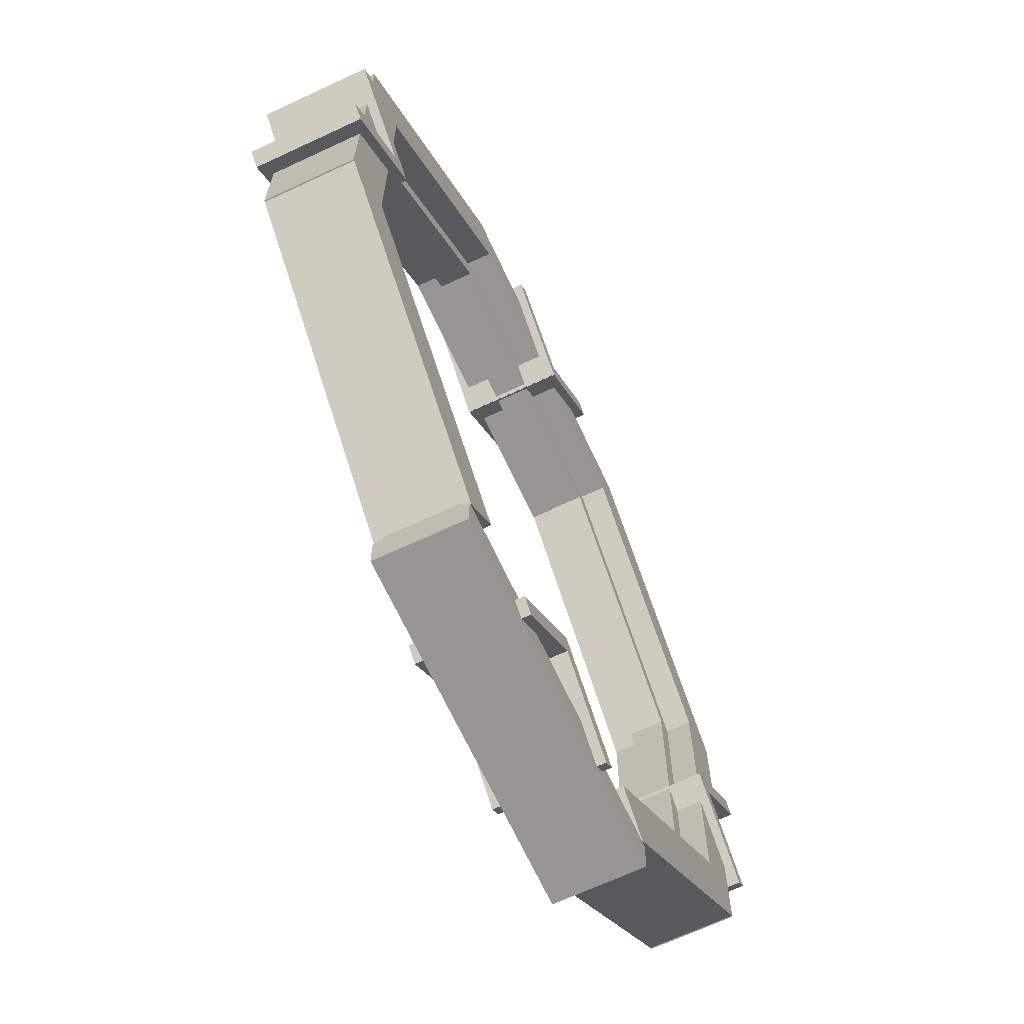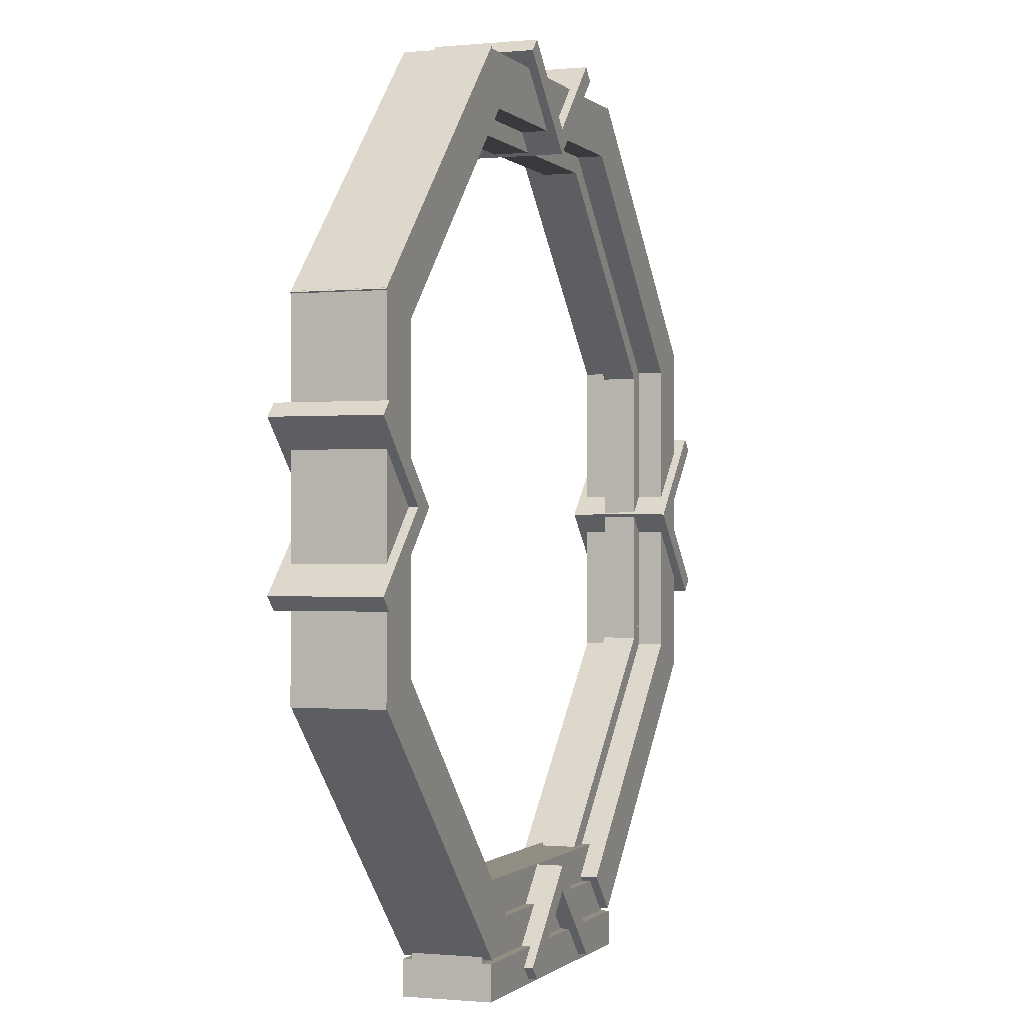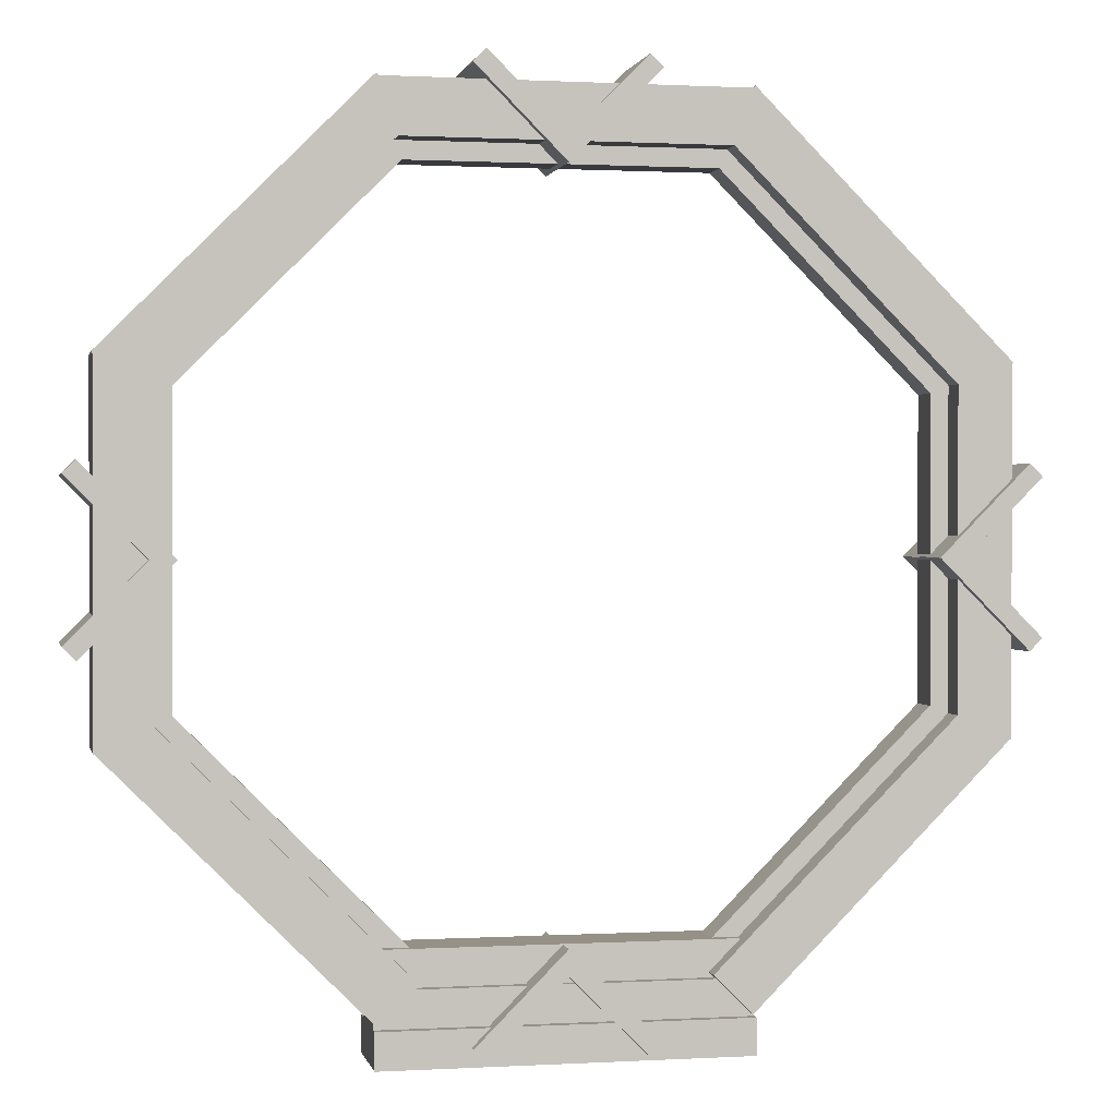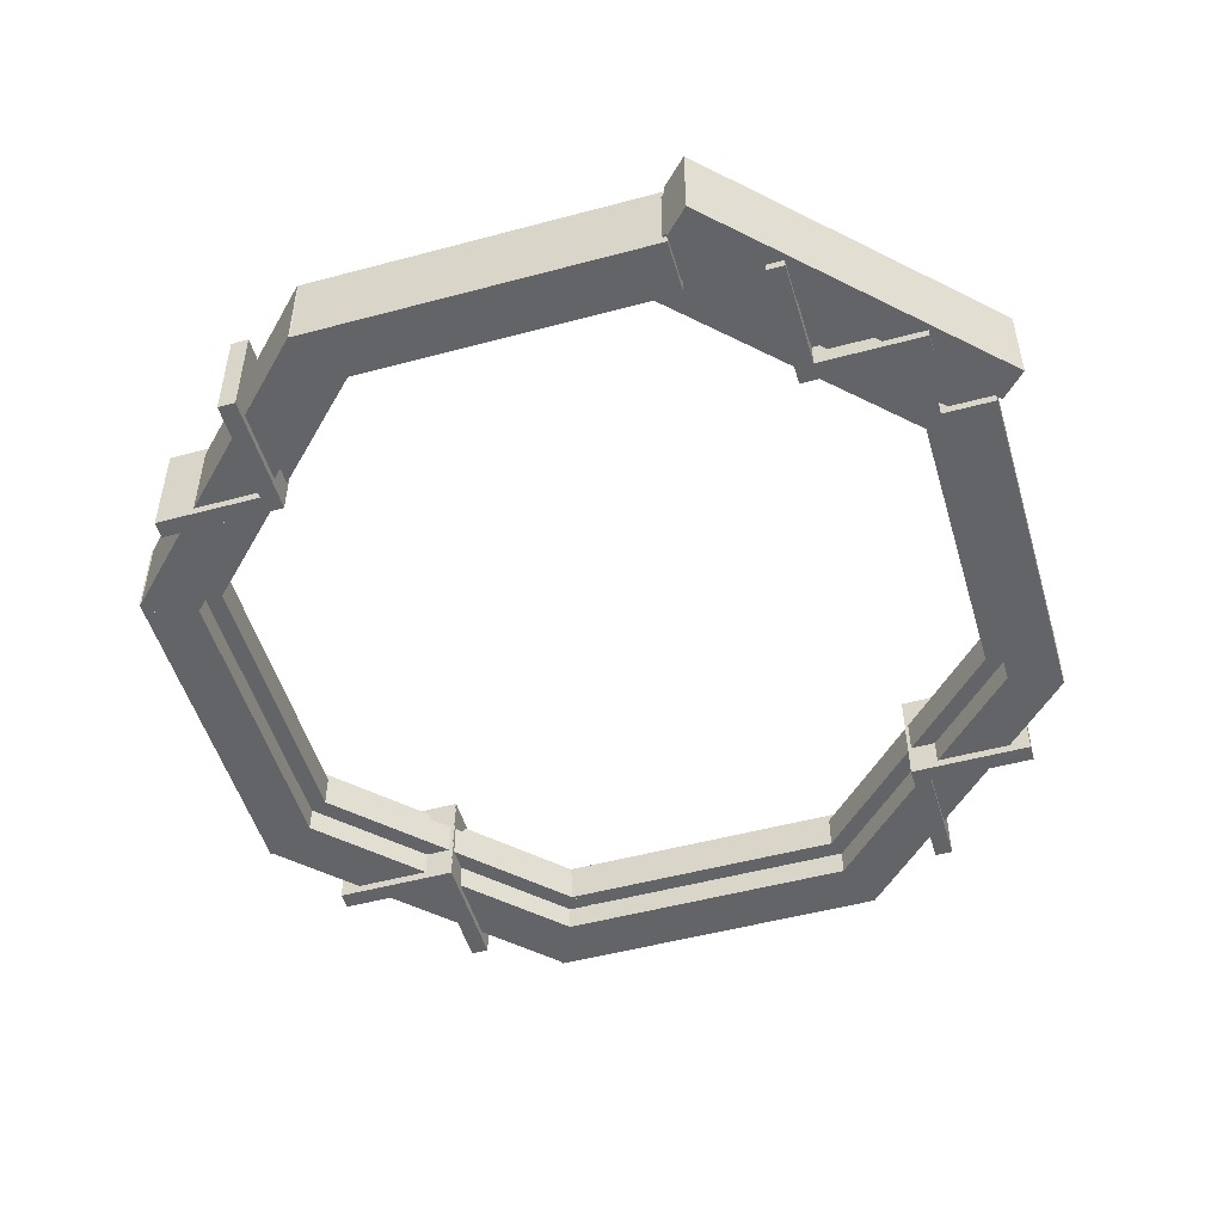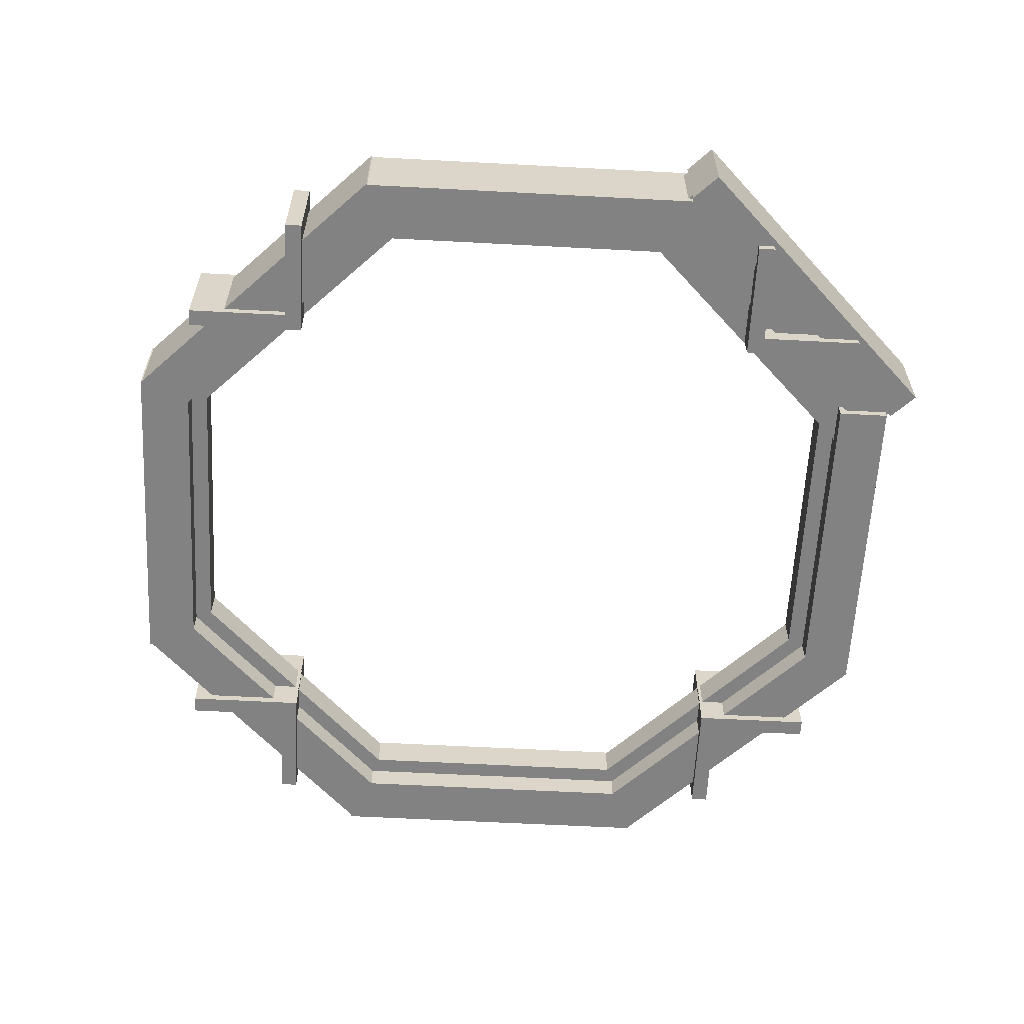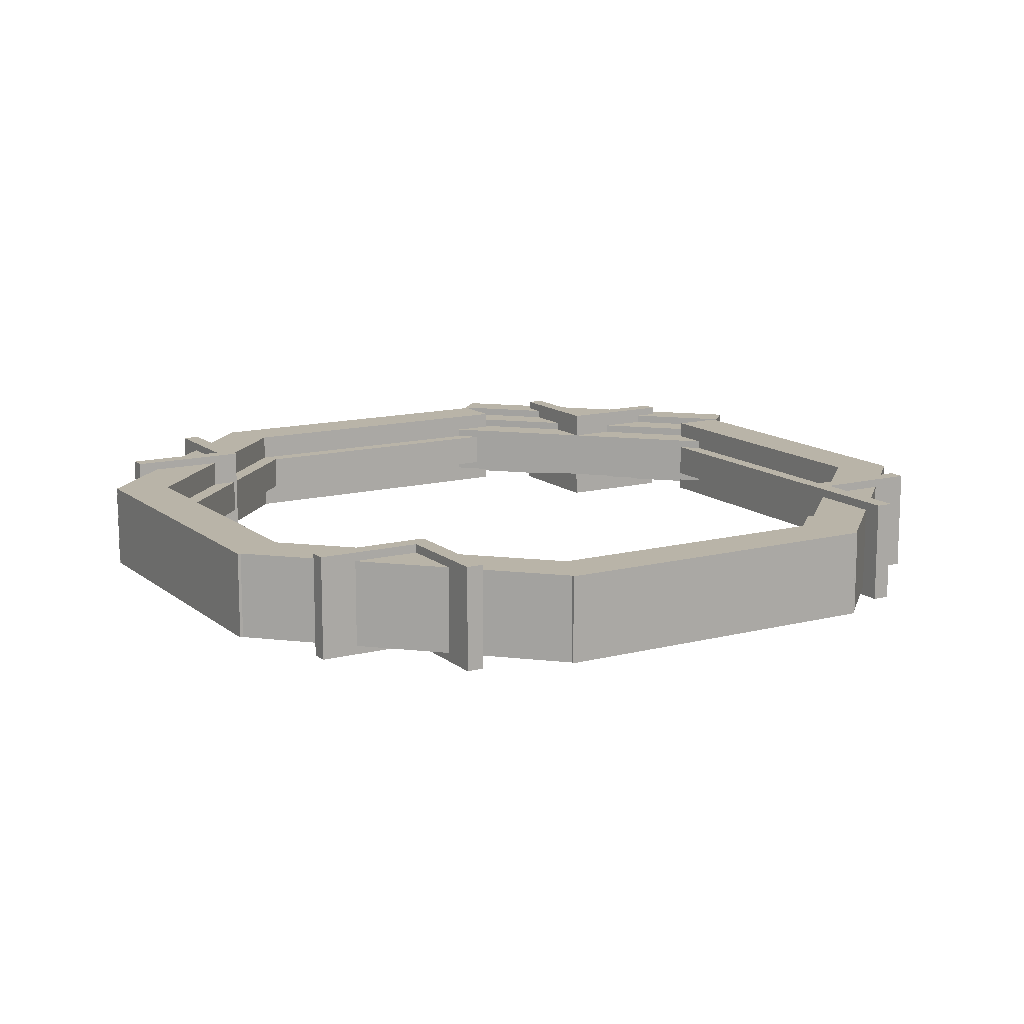
<metadata>
{"format":"obj","ext":"obj","renderer":"f3d","projection":"perspective","resolution":1024,"background":"white","views":[{"elev":-68.0,"azim":115.0,"up":"+Y"},{"elev":-0.6,"azim":-69.8,"up":"+Y"},{"elev":0.8,"azim":168.2,"up":"+Y"},{"elev":-51.1,"azim":-28.7,"up":"+Z"},{"elev":-60.8,"azim":-48.1,"up":"+Z"},{"elev":13.2,"azim":-165.4,"up":"+Z"}]}
</metadata>
<code>
o cube
v 0.625 0.25 0.125
v 0.625 0.25 -0.125
v 0.625 0.125 0.125
v 0.625 0.125 -0.125
v -0.625 0.25 -0.125
v -0.625 0.25 0.125
v -0.625 0.125 -0.125
v -0.625 0.125 0.125
f 1 3 2
f 3 4 2
f 5 7 6
f 7 8 6
f 5 6 2
f 6 1 2
f 8 7 3
f 7 4 3
f 6 8 1
f 8 3 1
f 2 4 5
f 4 7 5
o cube
v 0.625 0.375 0.09375
v 0.625 0.375 -0.09375
v 0.625 0.25 0.09375
v 0.625 0.25 -0.09375
v -0.625 0.375 -0.09375
v -0.625 0.375 0.09375
v -0.625 0.25 -0.09375
v -0.625 0.25 0.09375
f 9 11 10
f 11 12 10
f 13 15 14
f 15 16 14
f 13 14 10
f 14 9 10
f 16 15 11
f 15 12 11
f 14 16 9
f 16 11 9
f 10 12 13
f 12 15 13
o cube
v 0.625 0.125 0.1562
v 0.625 0.125 -0.1562
v 0.625 0 0.1562
v 0.625 0 -0.1562
v -0.625 0.125 -0.1562
v -0.625 0.125 0.1562
v -0.625 0 -0.1562
v -0.625 0 0.1562
f 17 19 18
f 19 20 18
f 21 23 22
f 23 24 22
f 21 22 18
f 22 17 18
f 24 23 19
f 23 20 19
f 22 24 17
f 24 19 17
f 18 20 21
f 20 23 21
o cube
v 1.365 1.152 0.1562
v 1.365 1.152 -0.1562
v 1.498 1.02 0.1562
v 1.498 1.02 -0.1562
v 0.4813 0.2683 -0.1562
v 0.4813 0.2683 0.1562
v 0.6138 0.1357 -0.1562
v 0.6138 0.1357 0.1562
f 25 27 26
f 27 28 26
f 29 31 30
f 31 32 30
f 29 30 26
f 30 25 26
f 32 31 27
f 31 28 27
f 30 32 25
f 32 27 25
f 26 28 29
f 28 31 29
o cube
v 1.311 2.266 0.1562
v 1.311 2.266 -0.1562
v 1.498 2.266 0.1562
v 1.498 2.266 -0.1562
v 1.311 1.016 -0.1562
v 1.311 1.016 0.1562
v 1.498 1.016 -0.1562
v 1.498 1.016 0.1562
f 33 35 34
f 35 36 34
f 37 39 38
f 39 40 38
f 37 38 34
f 38 33 34
f 40 39 35
f 39 36 35
f 38 40 33
f 40 35 33
f 34 36 37
f 36 39 37
o cube
v 1.502 2.261 0.1562
v 1.502 2.261 -0.1562
v 1.37 2.129 0.1562
v 1.37 2.129 -0.1562
v 0.6183 3.145 -0.1562
v 0.6183 3.145 0.1562
v 0.4857 3.013 -0.1562
v 0.4857 3.013 0.1562
f 41 43 42
f 43 44 42
f 45 47 46
f 47 48 46
f 45 46 42
f 46 41 42
f 48 47 43
f 47 44 43
f 46 48 41
f 48 43 41
f 42 44 45
f 44 47 45
o cube
v 0.625 3.138 0.1562
v 0.625 3.138 -0.1562
v 0.625 2.95 0.1562
v 0.625 2.95 -0.1562
v -0.625 3.138 -0.1562
v -0.625 3.138 0.1562
v -0.625 2.95 -0.1562
v -0.625 2.95 0.1562
f 49 51 50
f 51 52 50
f 53 55 54
f 55 56 54
f 53 54 50
f 54 49 50
f 56 55 51
f 55 52 51
f 54 56 49
f 56 51 49
f 50 52 53
f 52 55 53
o cube
v -0.6183 3.145 0.1562
v -0.6183 3.145 -0.1562
v -0.4857 3.013 0.1562
v -0.4857 3.013 -0.1562
v -1.502 2.261 -0.1562
v -1.502 2.261 0.1562
v -1.37 2.129 -0.1562
v -1.37 2.129 0.1562
f 57 59 58
f 59 60 58
f 61 63 62
f 63 64 62
f 61 62 58
f 62 57 58
f 64 63 59
f 63 60 59
f 62 64 57
f 64 59 57
f 58 60 61
f 60 63 61
o cube
v -1.311 1.016 0.1562
v -1.311 1.016 -0.1562
v -1.498 1.016 0.1562
v -1.498 1.016 -0.1562
v -1.311 2.266 -0.1562
v -1.311 2.266 0.1562
v -1.498 2.266 -0.1562
v -1.498 2.266 0.1562
f 65 67 66
f 67 68 66
f 69 71 70
f 71 72 70
f 69 70 66
f 70 65 66
f 72 71 67
f 71 68 67
f 70 72 65
f 72 67 65
f 66 68 69
f 68 71 69
o cube
v -0.4813 0.2683 0.1562
v -0.4813 0.2683 -0.1562
v -0.6138 0.1357 0.1562
v -0.6138 0.1357 -0.1562
v -1.365 1.152 -0.1562
v -1.365 1.152 0.1562
v -1.498 1.02 -0.1562
v -1.498 1.02 0.1562
f 73 75 74
f 75 76 74
f 77 79 78
f 79 80 78
f 77 78 74
f 78 73 74
f 80 79 75
f 79 76 75
f 78 80 73
f 80 75 73
f 74 76 77
f 76 79 77
o cube
v 1.321 1.196 0.0625
v 1.321 1.196 -0.0625
v 1.365 1.152 0.0625
v 1.365 1.152 -0.0625
v 0.4371 0.3125 -0.0625
v 0.4371 0.3125 0.0625
v 0.4813 0.2683 -0.0625
v 0.4813 0.2683 0.0625
f 81 83 82
f 83 84 82
f 85 87 86
f 87 88 86
f 85 86 82
f 86 81 82
f 88 87 83
f 87 84 83
f 86 88 81
f 88 83 81
f 82 84 85
f 84 87 85
o cube
v 1.248 2.266 0.0625
v 1.248 2.266 -0.0625
v 1.311 2.266 0.0625
v 1.311 2.266 -0.0625
v 1.248 1.016 -0.0625
v 1.248 1.016 0.0625
v 1.311 1.016 -0.0625
v 1.311 1.016 0.0625
f 89 91 90
f 91 92 90
f 93 95 94
f 95 96 94
f 93 94 90
f 94 89 90
f 96 95 91
f 95 92 91
f 94 96 89
f 96 91 89
f 90 92 93
f 92 95 93
o cube
v 1.37 2.129 0.0625
v 1.37 2.129 -0.0625
v 1.325 2.085 0.0625
v 1.325 2.085 -0.0625
v 0.4857 3.013 -0.0625
v 0.4857 3.013 0.0625
v 0.4415 2.969 -0.0625
v 0.4415 2.969 0.0625
f 97 99 98
f 99 100 98
f 101 103 102
f 103 104 102
f 101 102 98
f 102 97 98
f 104 103 99
f 103 100 99
f 102 104 97
f 104 99 97
f 98 100 101
f 100 103 101
o cube
v -0.4857 3.013 0.0625
v -0.4857 3.013 -0.0625
v -0.4415 2.969 0.0625
v -0.4415 2.969 -0.0625
v -1.37 2.129 -0.0625
v -1.37 2.129 0.0625
v -1.325 2.085 -0.0625
v -1.325 2.085 0.0625
f 105 107 106
f 107 108 106
f 109 111 110
f 111 112 110
f 109 110 106
f 110 105 106
f 112 111 107
f 111 108 107
f 110 112 105
f 112 107 105
f 106 108 109
f 108 111 109
o cube
v -1.248 1.016 0.0625
v -1.248 1.016 -0.0625
v -1.311 1.016 0.0625
v -1.311 1.016 -0.0625
v -1.248 2.266 -0.0625
v -1.248 2.266 0.0625
v -1.311 2.266 -0.0625
v -1.311 2.266 0.0625
f 113 115 114
f 115 116 114
f 117 119 118
f 119 120 118
f 117 118 114
f 118 113 114
f 120 119 115
f 119 116 115
f 118 120 113
f 120 115 113
f 114 116 117
f 116 119 117
o cube
v -0.4371 0.3125 0.0625
v -0.4371 0.3125 -0.0625
v -0.4813 0.2683 0.0625
v -0.4813 0.2683 -0.0625
v -1.321 1.196 -0.0625
v -1.321 1.196 0.0625
v -1.365 1.152 -0.0625
v -1.365 1.152 0.0625
f 121 123 122
f 123 124 122
f 125 127 126
f 127 128 126
f 125 126 122
f 126 121 122
f 128 127 123
f 127 124 123
f 126 128 121
f 128 123 121
f 122 124 125
f 124 127 125
o cube
v 0.625 2.95 0.0625
v 0.625 2.95 -0.0625
v 0.625 2.888 0.0625
v 0.625 2.888 -0.0625
v -0.625 2.95 -0.0625
v -0.625 2.95 0.0625
v -0.625 2.888 -0.0625
v -0.625 2.888 0.0625
f 129 131 130
f 131 132 130
f 133 135 134
f 135 136 134
f 133 134 130
f 134 129 130
f 136 135 131
f 135 132 131
f 134 136 129
f 136 131 129
f 130 132 133
f 132 135 133
o cube
v 0.003477 0.3719 0.1875
v 0.003477 0.3719 -0.1875
v 0.04767 0.3277 0.1875
v 0.04767 0.3277 -0.1875
v -0.3059 0.0625 -0.1875
v -0.3059 0.0625 0.1875
v -0.2617 0.01831 -0.1875
v -0.2617 0.01831 0.1875
f 137 139 138
f 139 140 138
f 141 143 142
f 143 144 142
f 141 142 138
f 142 137 138
f 144 143 139
f 143 140 139
f 142 144 137
f 144 139 137
f 138 140 141
f 140 143 141
o cube
v 0.3147 0.0625 0.1875
v 0.3147 0.0625 -0.1875
v 0.2705 0.01831 0.1875
v 0.2705 0.01831 -0.1875
v 0.005362 0.3719 -0.1875
v 0.005362 0.3719 0.1875
v -0.03883 0.3277 -0.1875
v -0.03883 0.3277 0.1875
f 145 147 146
f 147 148 146
f 149 151 150
f 151 152 150
f 149 150 146
f 150 145 146
f 152 151 147
f 151 148 147
f 150 152 145
f 152 147 145
f 146 148 149
f 148 151 149
o cube
v 0.2705 3.232 0.1875
v 0.2705 3.232 -0.1875
v 0.3147 3.188 0.1875
v 0.3147 3.188 -0.1875
v -0.03883 2.922 -0.1875
v -0.03883 2.922 0.1875
v 0.005362 2.878 -0.1875
v 0.005362 2.878 0.1875
f 153 155 154
f 155 156 154
f 157 159 158
f 159 160 158
f 157 158 154
f 158 153 154
f 160 159 155
f 159 156 155
f 158 160 153
f 160 155 153
f 154 156 157
f 156 159 157
o cube
v 0.04767 2.922 0.1875
v 0.04767 2.922 -0.1875
v 0.003477 2.878 0.1875
v 0.003477 2.878 -0.1875
v -0.2617 3.232 -0.1875
v -0.2617 3.232 0.1875
v -0.3059 3.188 -0.1875
v -0.3059 3.188 0.1875
f 161 163 162
f 163 164 162
f 165 167 166
f 167 168 166
f 165 166 162
f 166 161 162
f 168 167 163
f 167 164 163
f 166 168 161
f 168 163 161
f 162 164 165
f 164 167 165
o cube
v -1.594 1.884 0.1875
v -1.594 1.884 -0.1875
v -1.55 1.928 0.1875
v -1.55 1.928 -0.1875
v -1.285 1.574 -0.1875
v -1.285 1.574 0.1875
v -1.241 1.618 -0.1875
v -1.241 1.618 0.1875
f 169 171 170
f 171 172 170
f 173 175 174
f 175 176 174
f 173 174 170
f 174 169 170
f 176 175 171
f 175 172 171
f 174 176 169
f 176 171 169
f 170 172 173
f 172 175 173
o cube
v -1.285 1.661 0.1875
v -1.285 1.661 -0.1875
v -1.241 1.616 0.1875
v -1.241 1.616 -0.1875
v -1.594 1.351 -0.1875
v -1.594 1.351 0.1875
v -1.55 1.307 -0.1875
v -1.55 1.307 0.1875
f 177 179 178
f 179 180 178
f 181 183 182
f 183 184 182
f 181 182 178
f 182 177 178
f 184 183 179
f 183 180 179
f 182 184 177
f 184 179 177
f 178 180 181
f 180 183 181
o cube
v 1.285 1.574 0.1875
v 1.285 1.574 -0.1875
v 1.241 1.618 0.1875
v 1.241 1.618 -0.1875
v 1.594 1.884 -0.1875
v 1.594 1.884 0.1875
v 1.55 1.928 -0.1875
v 1.55 1.928 0.1875
f 185 187 186
f 187 188 186
f 189 191 190
f 191 192 190
f 189 190 186
f 190 185 186
f 192 191 187
f 191 188 187
f 190 192 185
f 192 187 185
f 186 188 189
f 188 191 189
o cube
v 1.594 1.351 0.1875
v 1.594 1.351 -0.1875
v 1.55 1.307 0.1875
v 1.55 1.307 -0.1875
v 1.285 1.661 -0.1875
v 1.285 1.661 0.1875
v 1.241 1.616 -0.1875
v 1.241 1.616 0.1875
f 193 195 194
f 195 196 194
f 197 199 198
f 199 200 198
f 197 198 194
f 198 193 194
f 200 199 195
f 199 196 195
f 198 200 193
f 200 195 193
f 194 196 197
f 196 199 197

</code>
